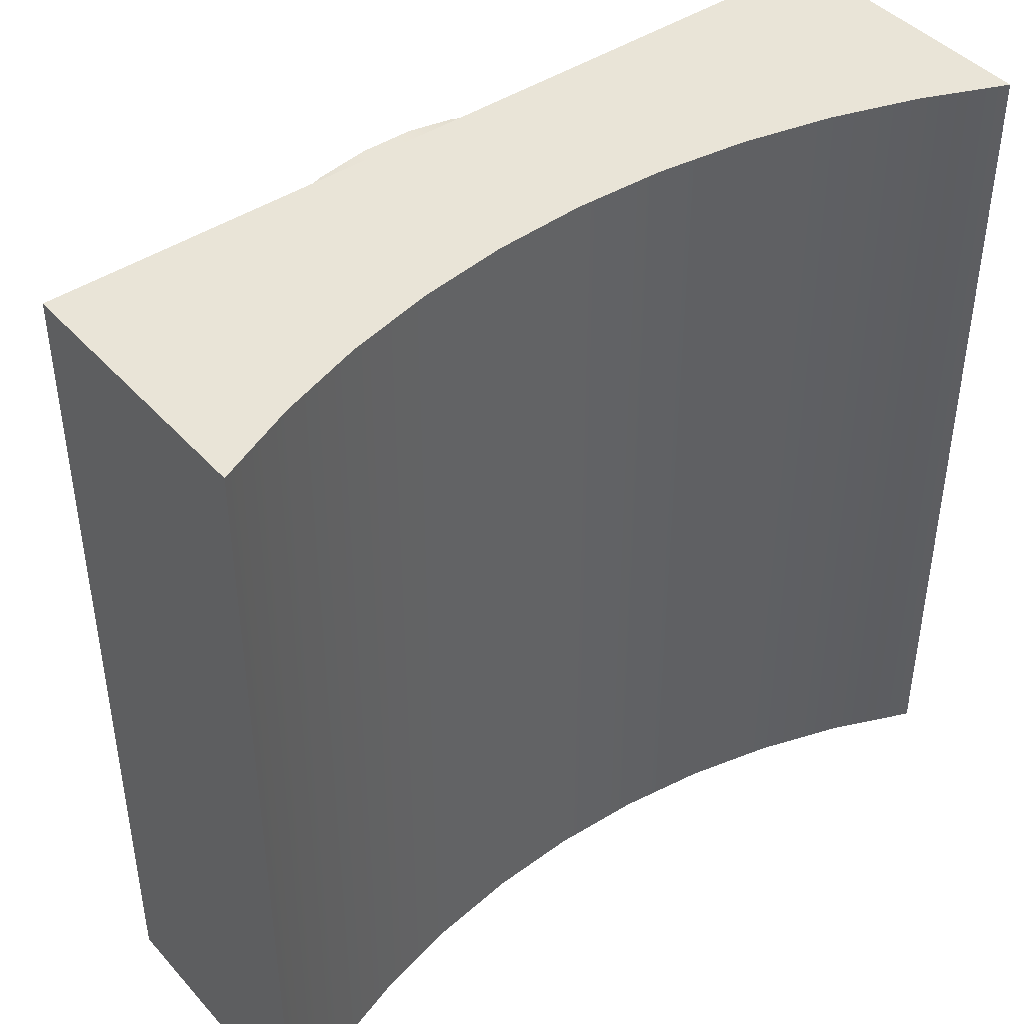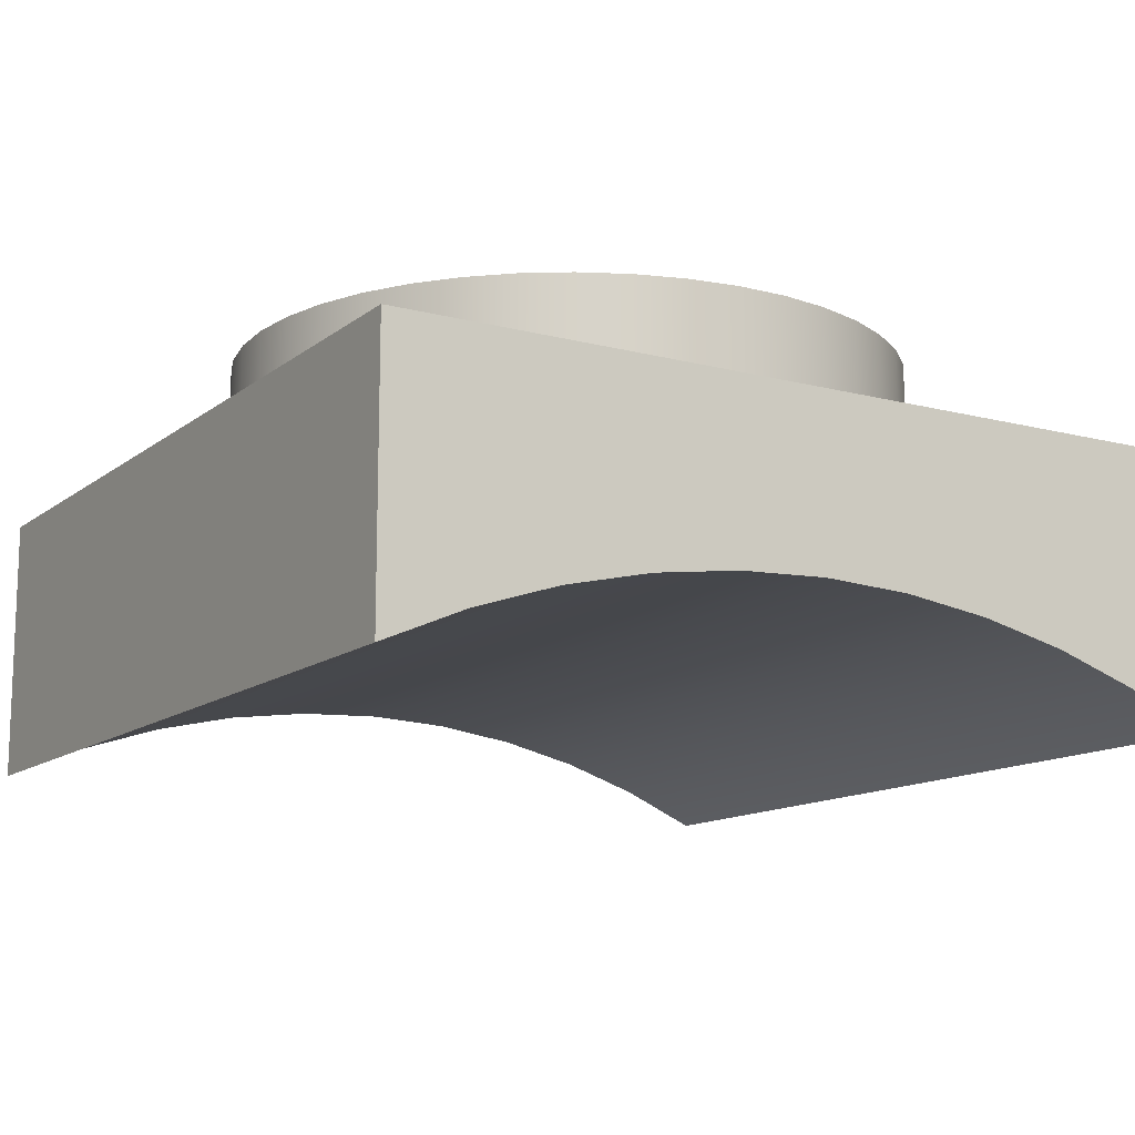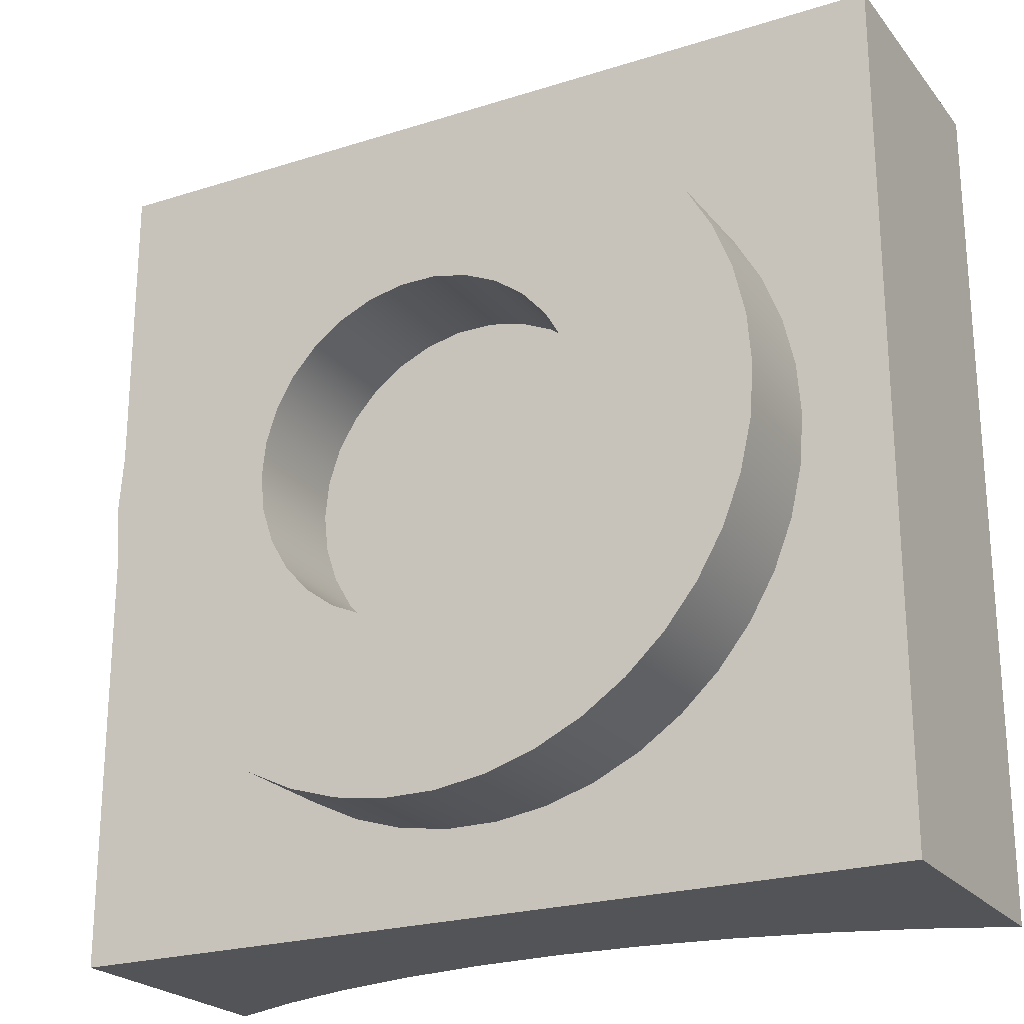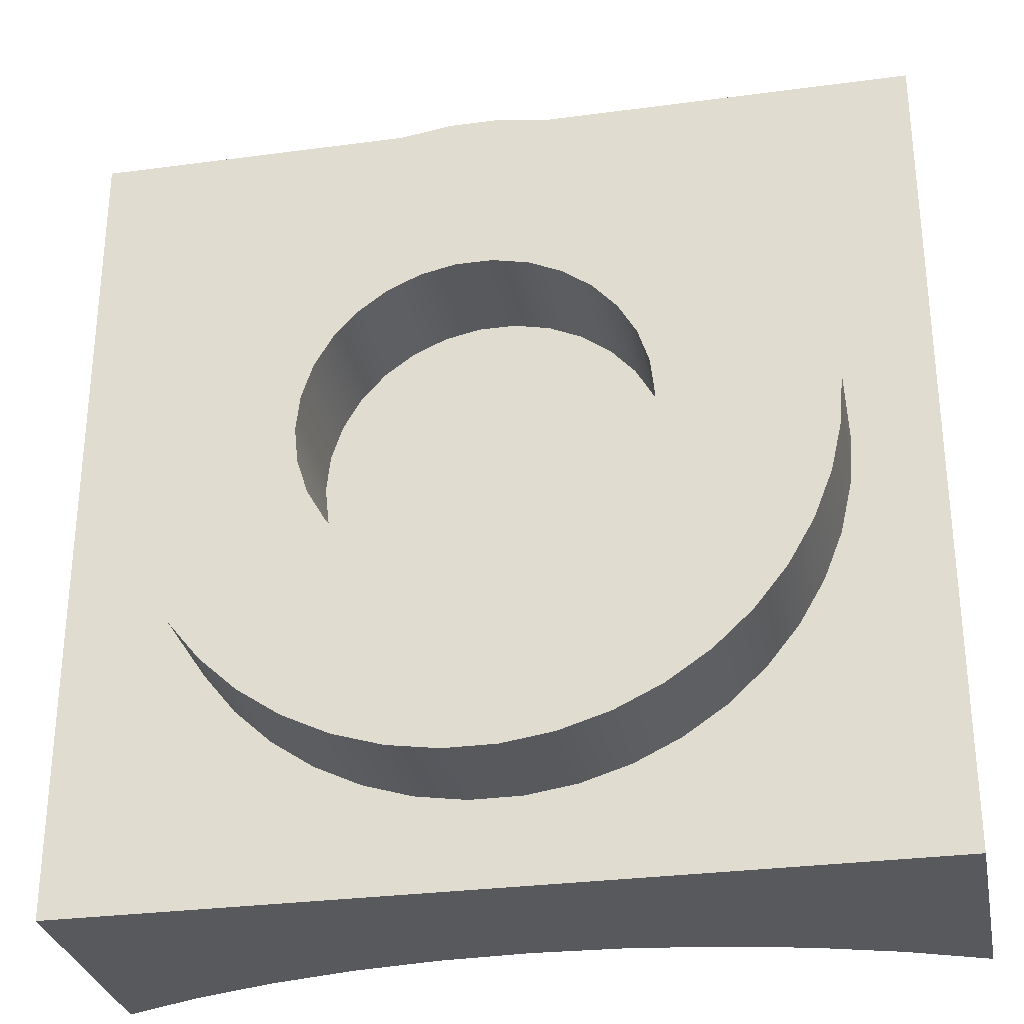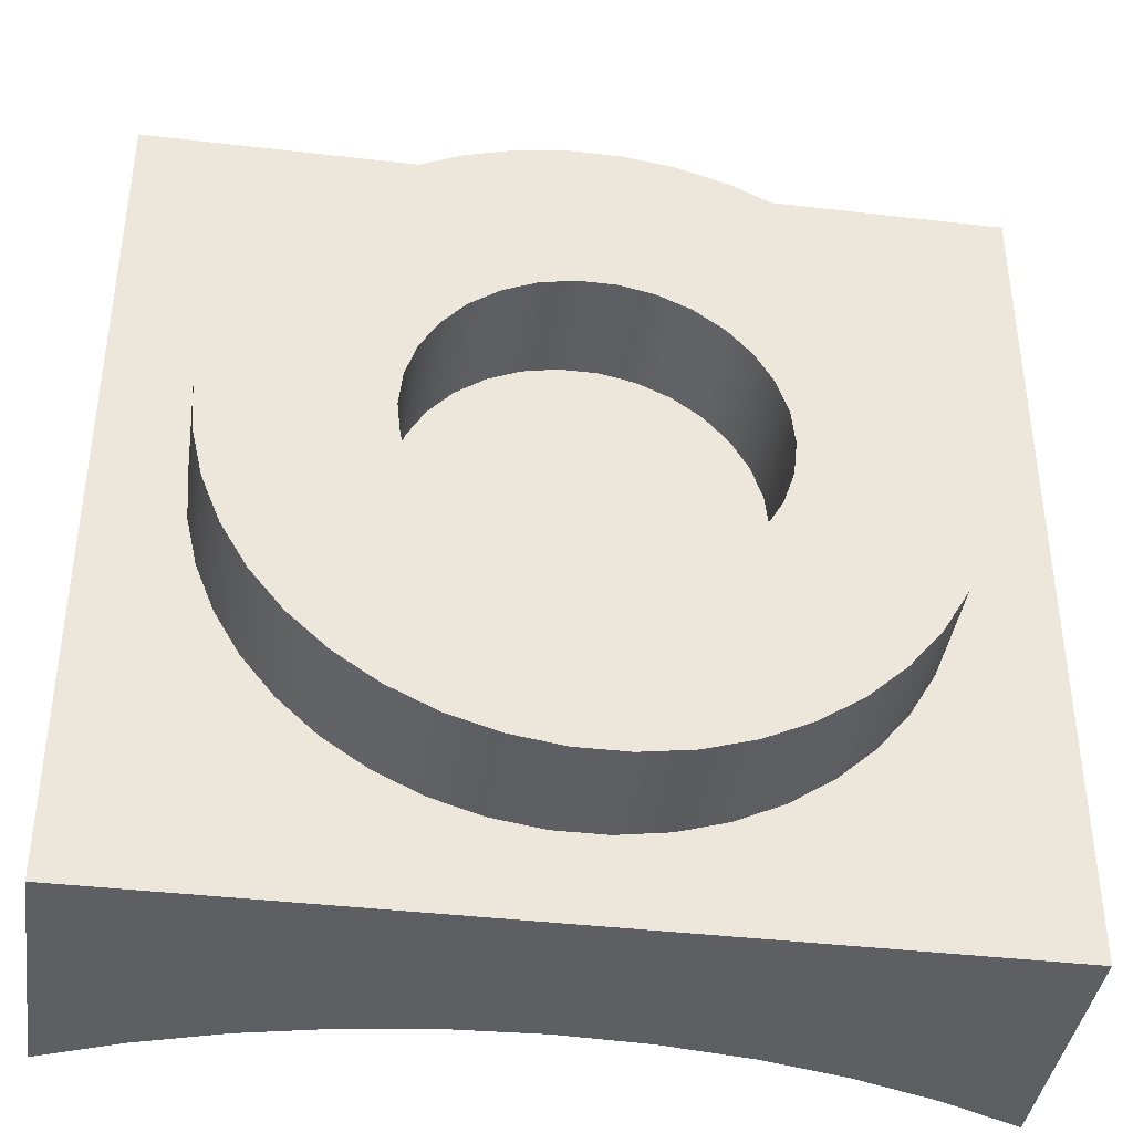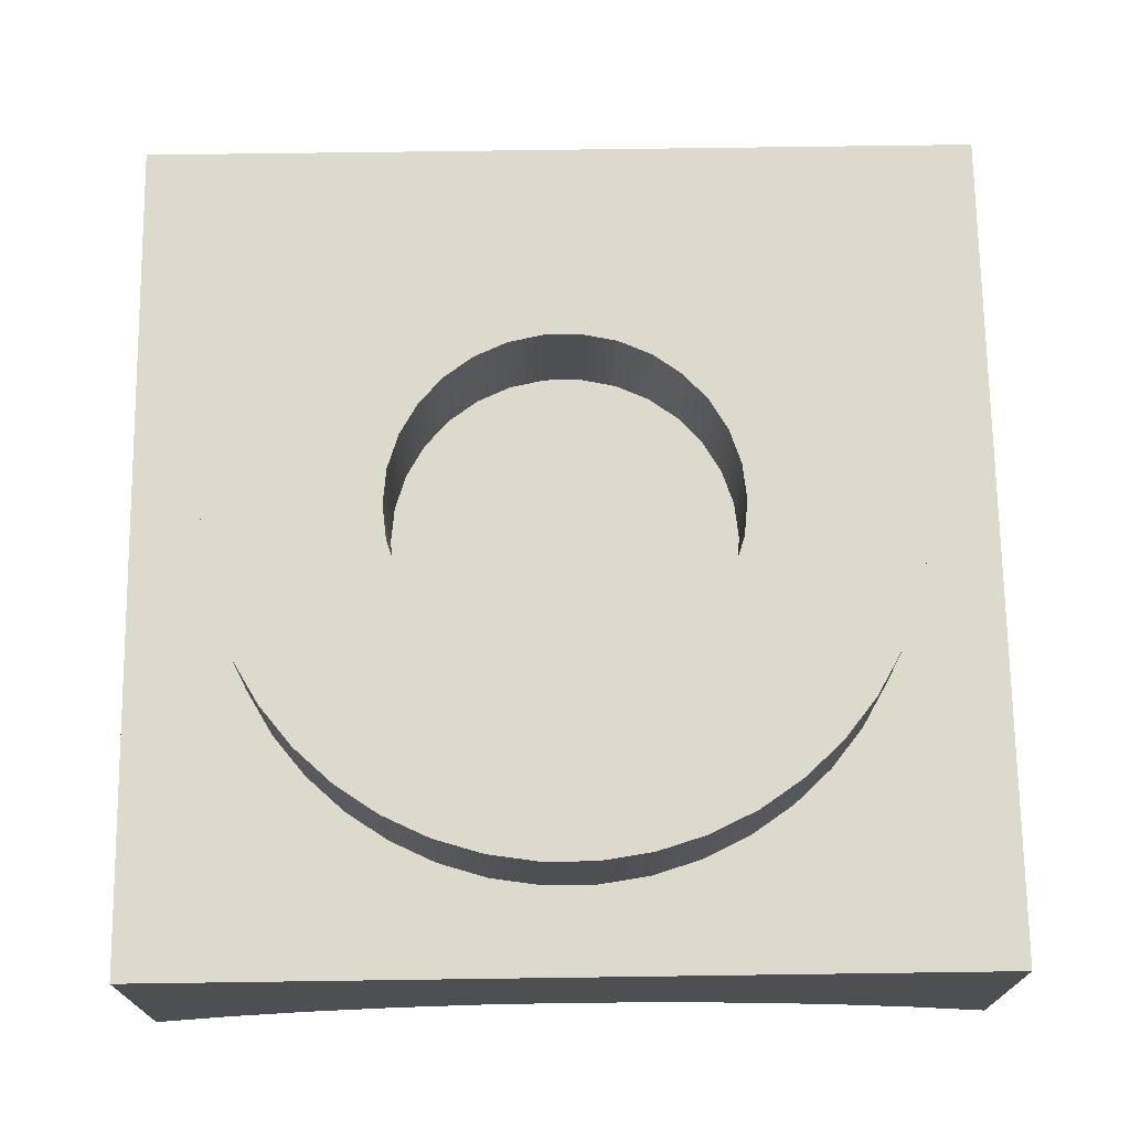
<metadata>
{"format":"obj","ext":"obj","renderer":"f3d","projection":"perspective","resolution":1024,"background":"white","views":[{"elev":43.4,"azim":-38.3,"up":"+Z"},{"elev":-12.8,"azim":148.9,"up":"+Y"},{"elev":-23.0,"azim":-151.6,"up":"+Z"},{"elev":-30.0,"azim":-169.0,"up":"+Z"},{"elev":-39.9,"azim":171.8,"up":"+Z"},{"elev":71.9,"azim":-0.8,"up":"+Y"}]}
</metadata>
<code>
g Gray:connector_body
v -7.5 19.98 -15.5
v 7.5 19.98 -15.5
v 7.5 15.27 -15.5
v 6.076 15.89 -15.5
v 4.602 16.38 -15.5
v 3.089 16.73 -15.5
v 1.551 16.94 -15.5
v 0 17.01 -15.5
v -1.551 16.94 -15.5
v -3.089 16.73 -15.5
v -4.602 16.38 -15.5
v -6.076 15.89 -15.5
v -7.5 15.27 -15.5
v 7.5 19.98 -0.5
v 7.5 15.27 -0.5
v 6.076 15.89 -0.5
v 4.602 16.38 -0.5
v 3.089 16.73 -0.5
v 1.551 16.94 -0.5
v 0 17.01 -0.5
v -1.551 16.94 -0.5
v -3.089 16.73 -0.5
v -4.602 16.38 -0.5
v -6.076 15.89 -0.5
v -7.5 15.27 -0.5
v -7.5 19.98 -0.5
f 2 8 1
f 1 8 9
f 1 9 10
f 3 4 2
f 2 4 5
f 2 5 6
f 6 7 2
f 2 7 8
f 10 11 1
f 1 11 12
f 1 12 13
f 14 15 2
f 2 15 3
f 3 15 4
f 4 15 16
f 4 16 17
f 4 17 5
f 5 17 18
f 5 18 6
f 6 18 19
f 6 19 7
f 7 19 20
f 7 20 8
f 8 20 21
f 8 21 9
f 9 21 22
f 9 22 10
f 10 22 23
f 10 23 11
f 11 23 24
f 11 24 12
f 12 24 13
f 13 24 25
f 25 26 13
f 13 26 1
f 26 14 1
f 1 14 2
f 26 20 14
f 14 20 19
f 14 19 18
f 25 24 26
f 26 24 23
f 26 23 22
f 22 21 26
f 26 21 20
f 18 17 14
f 14 17 16
f 14 16 15
g Yellow:X:Y
v -3 21.98 -8
v -2.934 21.98 -7.376
v -2.741 21.98 -6.78
v -2.427 21.98 -6.237
v -2.007 21.98 -5.771
v -1.5 21.98 -5.402
v -0.9271 21.98 -5.147
v -0.3136 21.98 -5.016
v 0.3136 21.98 -5.016
v 0.9271 21.98 -5.147
v 1.5 21.98 -5.402
v 2.007 21.98 -5.771
v 2.427 21.98 -6.237
v 2.741 21.98 -6.78
v 2.934 21.98 -7.376
v 3 21.98 -8
v 2.934 21.98 -8.624
v 2.741 21.98 -9.22
v 2.427 21.98 -9.763
v 2.007 21.98 -10.23
v 1.5 21.98 -10.6
v 0.9271 21.98 -10.85
v 0.3136 21.98 -10.98
v -0.3136 21.98 -10.98
v -0.9271 21.98 -10.85
v -1.5 21.98 -10.6
v -2.007 21.98 -10.23
v -2.427 21.98 -9.763
v -2.741 21.98 -9.22
v -2.934 21.98 -8.624
v -3 19.98 -8
v -2.934 19.98 -8.624
v -2.741 19.98 -9.22
v -2.427 19.98 -9.763
v -2.007 19.98 -10.23
v -1.5 19.98 -10.6
v -0.9271 19.98 -10.85
v -0.3136 19.98 -10.98
v 0.3136 19.98 -10.98
v 0.9271 19.98 -10.85
v 1.5 19.98 -10.6
v 2.007 19.98 -10.23
v 2.427 19.98 -9.763
v 2.741 19.98 -9.22
v 2.934 19.98 -8.624
v 3 19.98 -8
v 2.934 19.98 -7.376
v 2.741 19.98 -6.78
v 2.427 19.98 -6.237
v 2.007 19.98 -5.771
v 1.5 19.98 -5.402
v 0.9271 19.98 -5.147
v 0.3136 19.98 -5.016
v -0.3136 19.98 -5.016
v -0.9271 19.98 -5.147
v -1.5 19.98 -5.402
v -2.007 19.98 -5.771
v -2.427 19.98 -6.237
v -2.741 19.98 -6.78
v -2.934 19.98 -7.376
v -6 21.98 -8
v -5.933 21.98 -8.894
v -5.733 21.98 -9.769
v -5.406 21.98 -10.6
v -4.957 21.98 -11.38
v -4.398 21.98 -12.08
v -3.741 21.98 -12.69
v -3 21.98 -13.2
v -2.192 21.98 -13.59
v -1.335 21.98 -13.85
v -0.4484 21.98 -13.98
v 0.4484 21.98 -13.98
v 1.335 21.98 -13.85
v 2.192 21.98 -13.59
v 3 21.98 -13.2
v 3.741 21.98 -12.69
v 4.398 21.98 -12.08
v 4.957 21.98 -11.38
v 5.406 21.98 -10.6
v 5.733 21.98 -9.769
v 5.933 21.98 -8.894
v 6 21.98 -8
v 5.933 21.98 -7.106
v 5.733 21.98 -6.231
v 5.406 21.98 -5.397
v 4.957 21.98 -4.62
v 4.398 21.98 -3.919
v 3.741 21.98 -3.309
v 3 21.98 -2.804
v 2.192 21.98 -2.415
v 1.335 21.98 -2.15
v 0.4484 21.98 -2.017
v -0.4484 21.98 -2.017
v -1.335 21.98 -2.15
v -2.192 21.98 -2.415
v -3 21.98 -2.804
v -3.741 21.98 -3.309
v -4.398 21.98 -3.919
v -4.957 21.98 -4.62
v -5.406 21.98 -5.397
v -5.733 21.98 -6.231
v -5.933 21.98 -7.106
v -6 19.98 -8
v -5.933 19.98 -7.106
v -5.733 19.98 -6.231
v -5.406 19.98 -5.397
v -4.957 19.98 -4.62
v -4.398 19.98 -3.919
v -3.741 19.98 -3.309
v -3 19.98 -2.804
v -2.192 19.98 -2.415
v -1.335 19.98 -2.15
v -0.4484 19.98 -2.017
v 0.4484 19.98 -2.017
v 1.335 19.98 -2.15
v 2.192 19.98 -2.415
v 3 19.98 -2.804
v 3.741 19.98 -3.309
v 4.398 19.98 -3.919
v 4.957 19.98 -4.62
v 5.406 19.98 -5.397
v 5.733 19.98 -6.231
v 5.933 19.98 -7.106
v 6 19.98 -8
v 5.933 19.98 -8.894
v 5.733 19.98 -9.769
v 5.406 19.98 -10.6
v 4.957 19.98 -11.38
v 4.398 19.98 -12.08
v 3.741 19.98 -12.69
v 3 19.98 -13.2
v 2.192 19.98 -13.59
v 1.335 19.98 -13.85
v 0.4484 19.98 -13.98
v -0.4484 19.98 -13.98
v -1.335 19.98 -13.85
v -2.192 19.98 -13.59
v -3 19.98 -13.2
v -3.741 19.98 -12.69
v -4.398 19.98 -12.08
v -4.957 19.98 -11.38
v -5.406 19.98 -10.6
v -5.733 19.98 -9.769
v -5.933 19.98 -8.894
f 28 86 27
f 27 86 57
f 27 57 56
f 56 57 58
f 56 58 55
f 55 58 59
f 55 59 54
f 54 59 60
f 54 60 53
f 53 60 61
f 53 61 52
f 52 61 62
f 52 62 51
f 51 62 63
f 51 63 50
f 50 63 64
f 50 64 49
f 49 64 65
f 49 65 48
f 48 65 66
f 48 66 47
f 47 66 67
f 47 67 46
f 46 67 68
f 46 68 45
f 45 68 69
f 45 69 44
f 44 69 70
f 44 70 43
f 43 70 71
f 43 71 42
f 42 71 72
f 42 72 41
f 41 72 73
f 41 73 40
f 40 73 74
f 40 74 39
f 39 74 75
f 39 75 38
f 38 75 76
f 38 76 37
f 37 76 77
f 37 77 36
f 36 77 78
f 36 78 35
f 35 78 79
f 35 79 34
f 34 79 80
f 34 80 33
f 33 80 81
f 33 81 32
f 32 81 82
f 32 82 31
f 31 82 83
f 31 83 30
f 30 83 84
f 30 84 29
f 29 84 85
f 29 85 28
f 28 85 86
f 88 170 87
f 87 170 129
f 87 129 128
f 128 129 130
f 128 130 127
f 127 130 131
f 127 131 126
f 126 131 132
f 126 132 125
f 125 132 133
f 125 133 124
f 124 133 134
f 124 134 123
f 123 134 135
f 123 135 122
f 122 135 136
f 122 136 121
f 121 136 137
f 121 137 120
f 120 137 138
f 120 138 119
f 119 138 139
f 119 139 118
f 118 139 140
f 118 140 117
f 117 140 141
f 117 141 116
f 116 141 142
f 116 142 115
f 115 142 143
f 115 143 114
f 114 143 144
f 114 144 113
f 113 144 145
f 113 145 112
f 112 145 146
f 112 146 111
f 111 146 147
f 111 147 110
f 110 147 148
f 110 148 109
f 109 148 149
f 109 149 108
f 108 149 150
f 108 150 107
f 107 150 151
f 107 151 106
f 106 151 152
f 106 152 105
f 105 152 153
f 105 153 104
f 104 153 154
f 104 154 103
f 103 154 155
f 103 155 102
f 102 155 156
f 102 156 101
f 101 156 157
f 101 157 100
f 100 157 158
f 100 158 99
f 99 158 159
f 99 159 98
f 98 159 160
f 98 160 97
f 97 160 161
f 97 161 96
f 96 161 162
f 96 162 95
f 95 162 163
f 95 163 94
f 94 163 164
f 94 164 93
f 93 164 165
f 93 165 92
f 92 165 166
f 92 166 91
f 91 166 167
f 91 167 90
f 90 167 168
f 90 168 89
f 89 168 169
f 89 169 88
f 88 169 170
f 56 88 27
f 27 88 87
f 27 87 128
f 88 56 89
f 89 56 55
f 89 55 90
f 90 55 54
f 90 54 91
f 91 54 92
f 92 54 53
f 92 53 93
f 93 53 52
f 93 52 94
f 94 52 95
f 95 52 51
f 95 51 96
f 96 51 50
f 96 50 97
f 97 50 49
f 97 49 98
f 98 49 99
f 99 49 48
f 99 48 100
f 100 48 47
f 100 47 101
f 101 47 102
f 102 47 46
f 102 46 103
f 103 46 45
f 103 45 104
f 104 45 105
f 105 45 44
f 105 44 106
f 106 44 43
f 106 43 107
f 107 43 42
f 107 42 108
f 108 42 109
f 109 42 41
f 109 41 110
f 110 41 40
f 110 40 111
f 111 40 39
f 111 39 112
f 112 39 113
f 113 39 38
f 113 38 114
f 114 38 37
f 114 37 115
f 115 37 116
f 116 37 36
f 116 36 117
f 117 36 35
f 117 35 118
f 118 35 34
f 118 34 119
f 119 34 120
f 120 34 33
f 120 33 121
f 121 33 32
f 121 32 122
f 122 32 123
f 123 32 31
f 123 31 124
f 124 31 30
f 124 30 125
f 125 30 126
f 126 30 29
f 126 29 127
f 127 29 28
f 127 28 128
f 128 28 27
f 86 130 57
f 57 130 129
f 57 129 170
f 130 86 131
f 131 86 85
f 131 85 132
f 132 85 84
f 132 84 133
f 133 84 134
f 134 84 83
f 134 83 135
f 135 83 82
f 135 82 136
f 136 82 137
f 137 82 81
f 137 81 138
f 138 81 80
f 138 80 139
f 139 80 79
f 139 79 140
f 140 79 141
f 141 79 78
f 141 78 142
f 142 78 77
f 142 77 143
f 143 77 144
f 144 77 76
f 144 76 145
f 145 76 75
f 145 75 146
f 146 75 147
f 147 75 74
f 147 74 148
f 148 74 73
f 148 73 149
f 149 73 72
f 149 72 150
f 150 72 151
f 151 72 71
f 151 71 152
f 152 71 70
f 152 70 153
f 153 70 69
f 153 69 154
f 154 69 155
f 155 69 68
f 155 68 156
f 156 68 67
f 156 67 157
f 157 67 158
f 158 67 66
f 158 66 159
f 159 66 65
f 159 65 160
f 160 65 64
f 160 64 161
f 161 64 162
f 162 64 63
f 162 63 163
f 163 63 62
f 163 62 164
f 164 62 165
f 165 62 61
f 165 61 166
f 166 61 60
f 166 60 167
f 167 60 168
f 168 60 59
f 168 59 169
f 169 59 58
f 169 58 170
f 170 58 57

</code>
